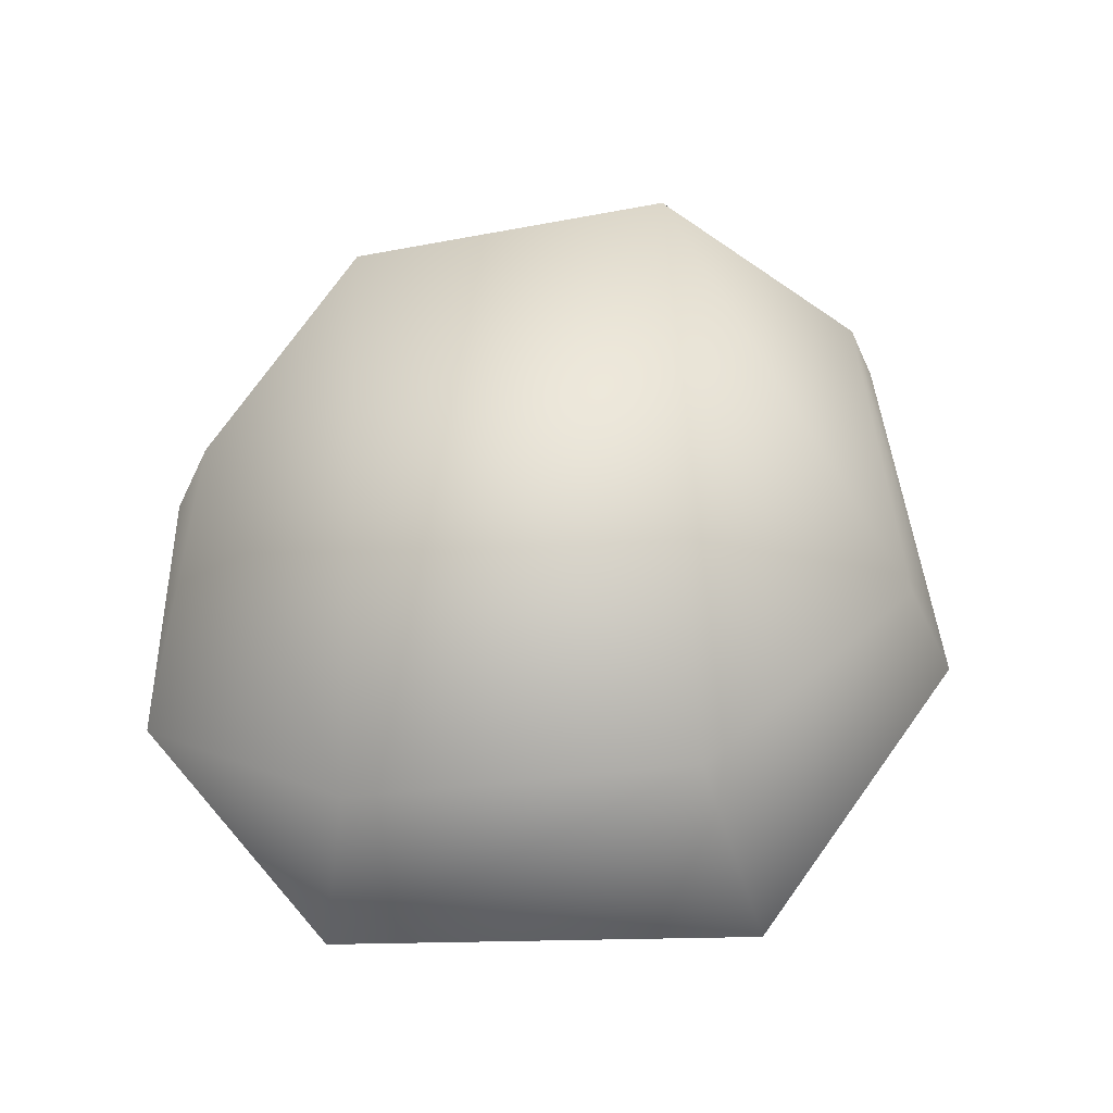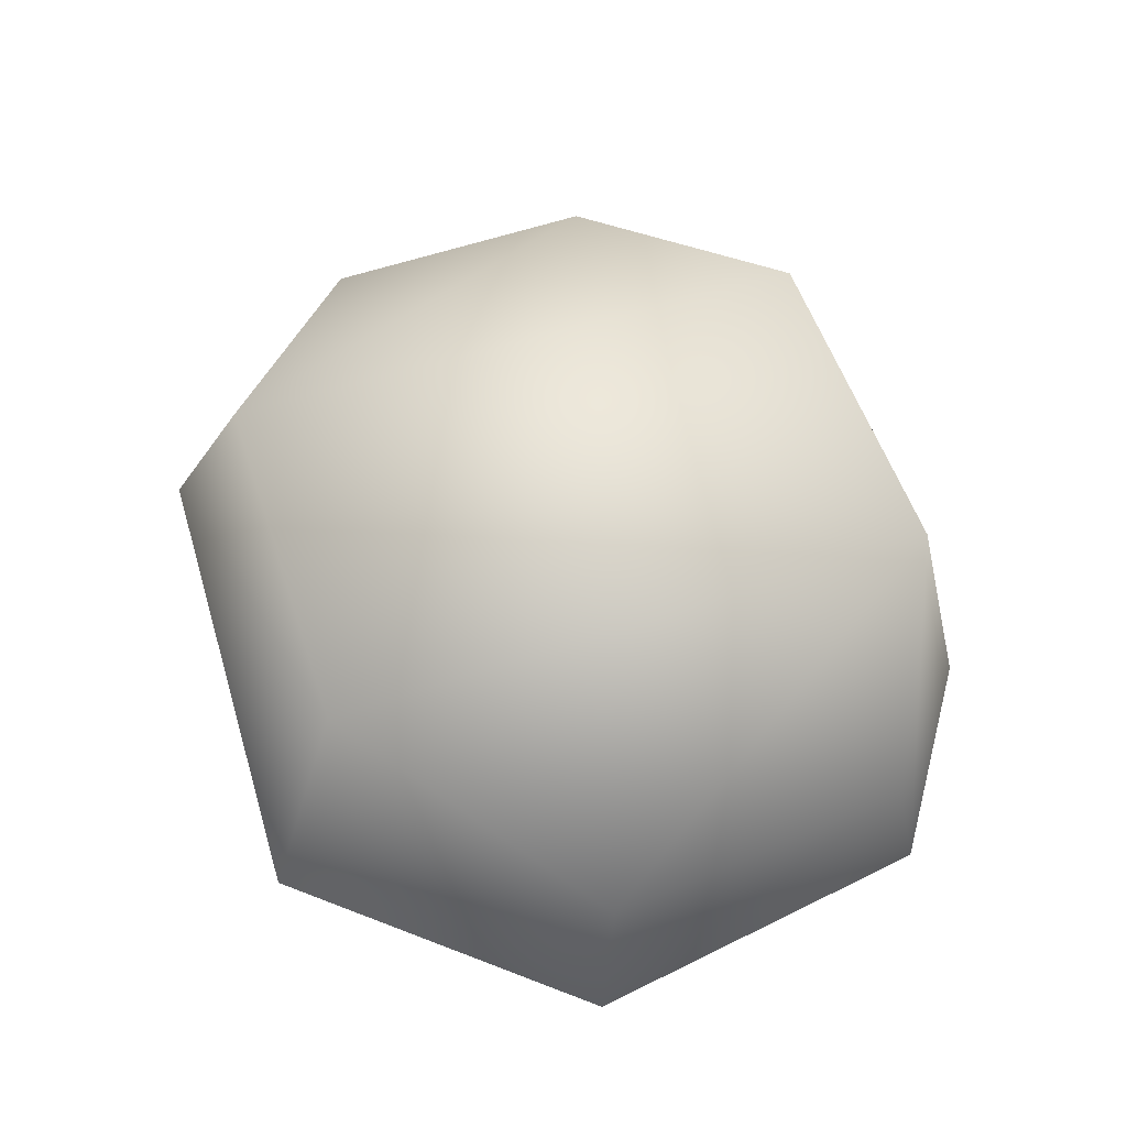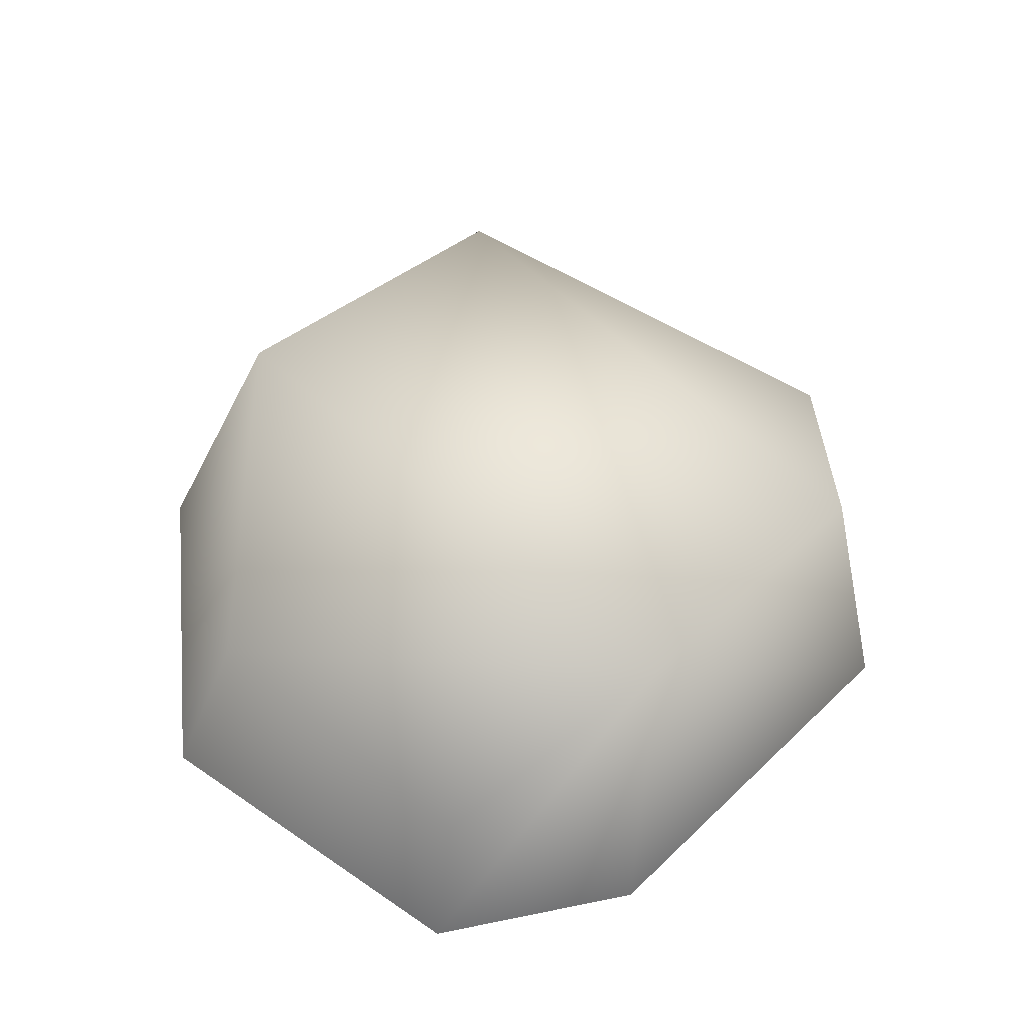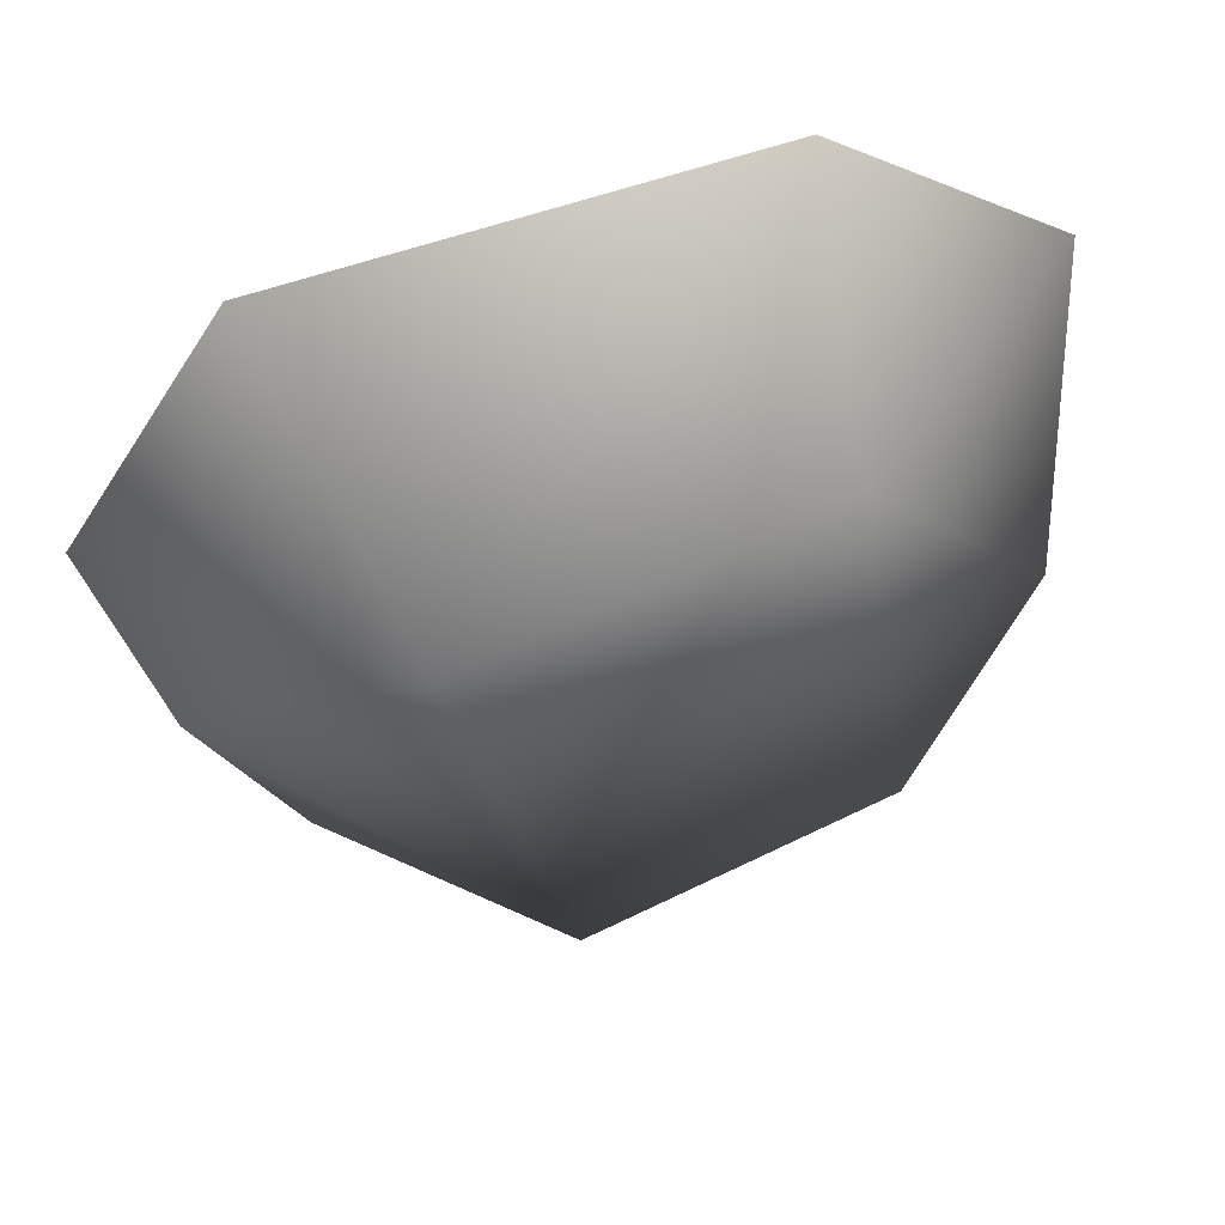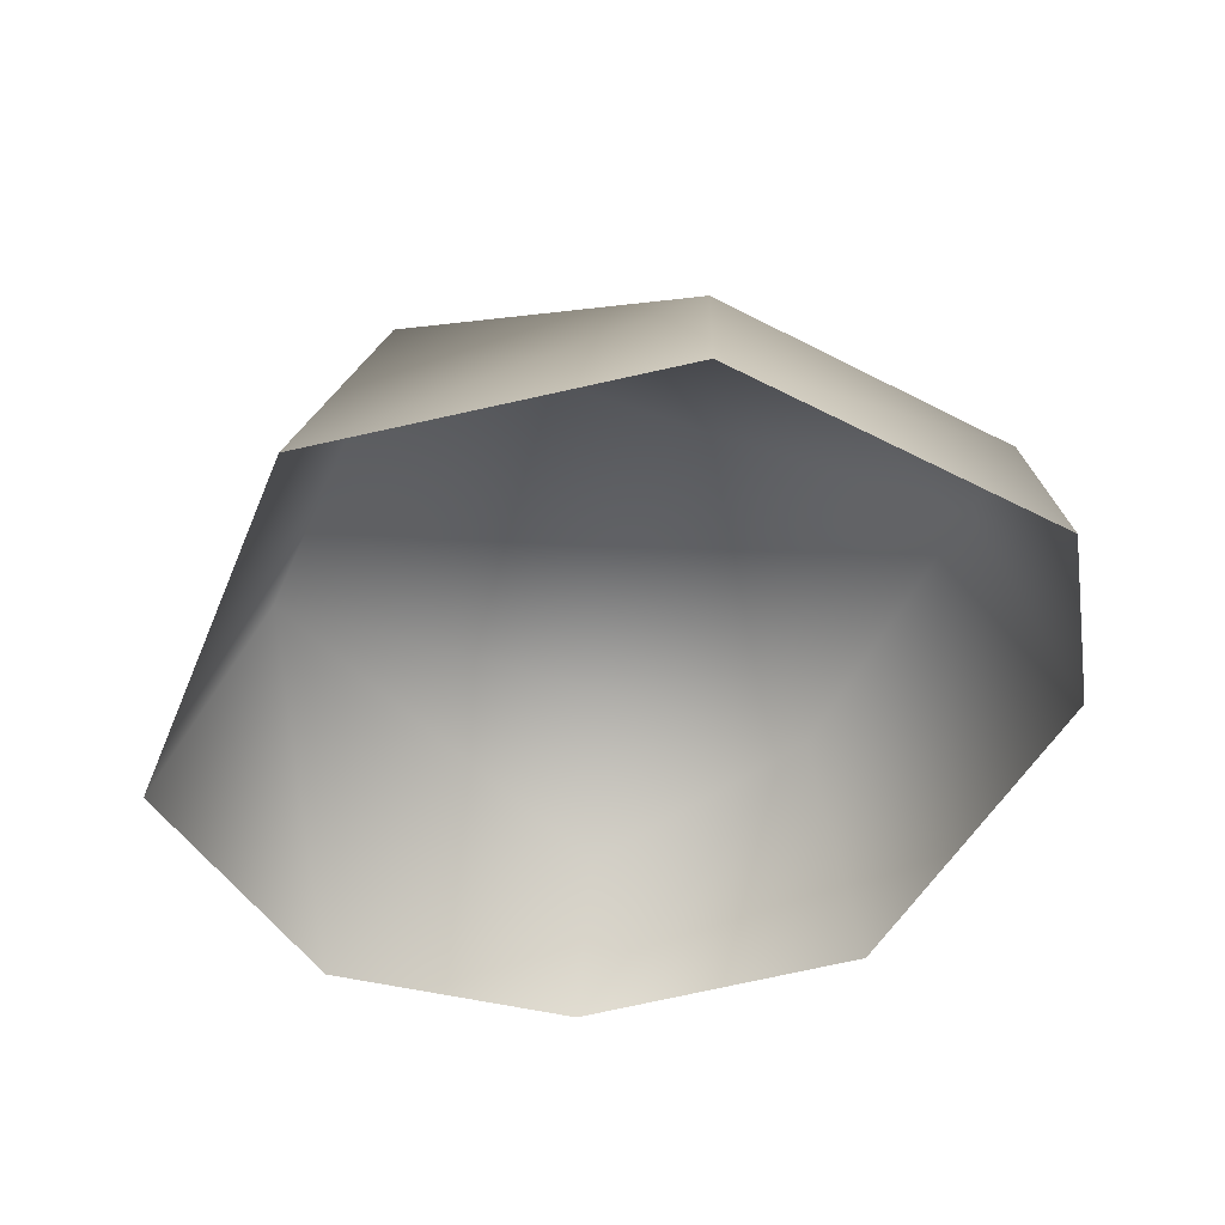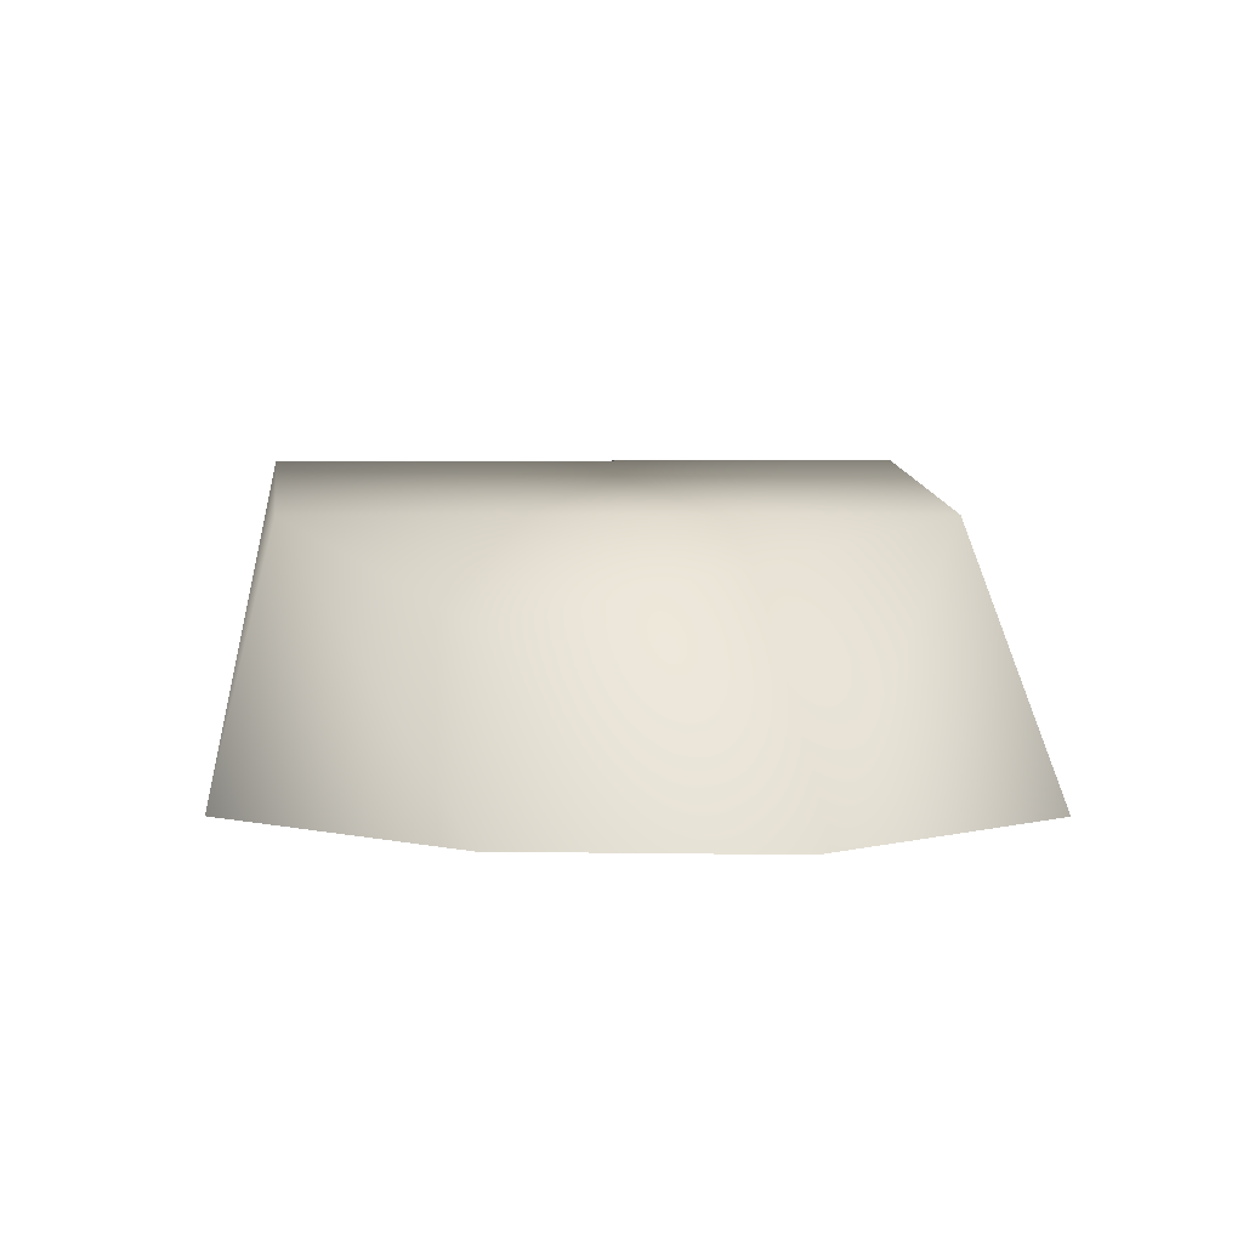
<metadata>
{"format":"obj","ext":"obj","renderer":"f3d","projection":"perspective","resolution":1024,"background":"white","views":[{"elev":69.0,"azim":7.5,"up":"+Y"},{"elev":72.2,"azim":82.4,"up":"+Y"},{"elev":50.8,"azim":145.4,"up":"+Y"},{"elev":62.7,"azim":166.9,"up":"+Z"},{"elev":-45.3,"azim":77.2,"up":"+Y"},{"elev":3.8,"azim":-83.2,"up":"+Y"}]}
</metadata>
<code>
g fcbg_cityforest_002_stone_01
v 0.03874 0.181 -0.2082
v 0.07555 2.653e-05 -0.244
v 0.1937 2.65e-05 -0.1966
v -0.1661 2.651e-05 -0.1939
v 0.1712 0.0888 -0.182
v 0.2629 2.639e-05 0.01188
v 0.2223 0.1036 0.0004063
v 0.1582 2.624e-05 0.2053
v 0.103 0.181 0.1503
v -0.115 2.621e-05 0.2462
v -0.149 0.1536 -0.1602
v -0.2638 2.637e-05 -0.03593
v -0.1012 0.1536 0.1891
v -0.2547 2.624e-05 0.1226
v -0.2314 0.1005 -0.03806
g fcbg_cityforest_002_stone_01_0
f 3 2 1
f 2 4 1
f 5 3 1
f 6 3 5
f 7 6 5
f 5 1 7
f 6 7 8
f 7 9 8
f 7 1 9
f 10 8 9
f 4 11 1
f 1 11 9
f 4 12 11
f 13 10 9
f 11 13 9
f 10 13 14
f 12 15 11
f 12 14 15
f 14 13 15
f 11 15 13

</code>
